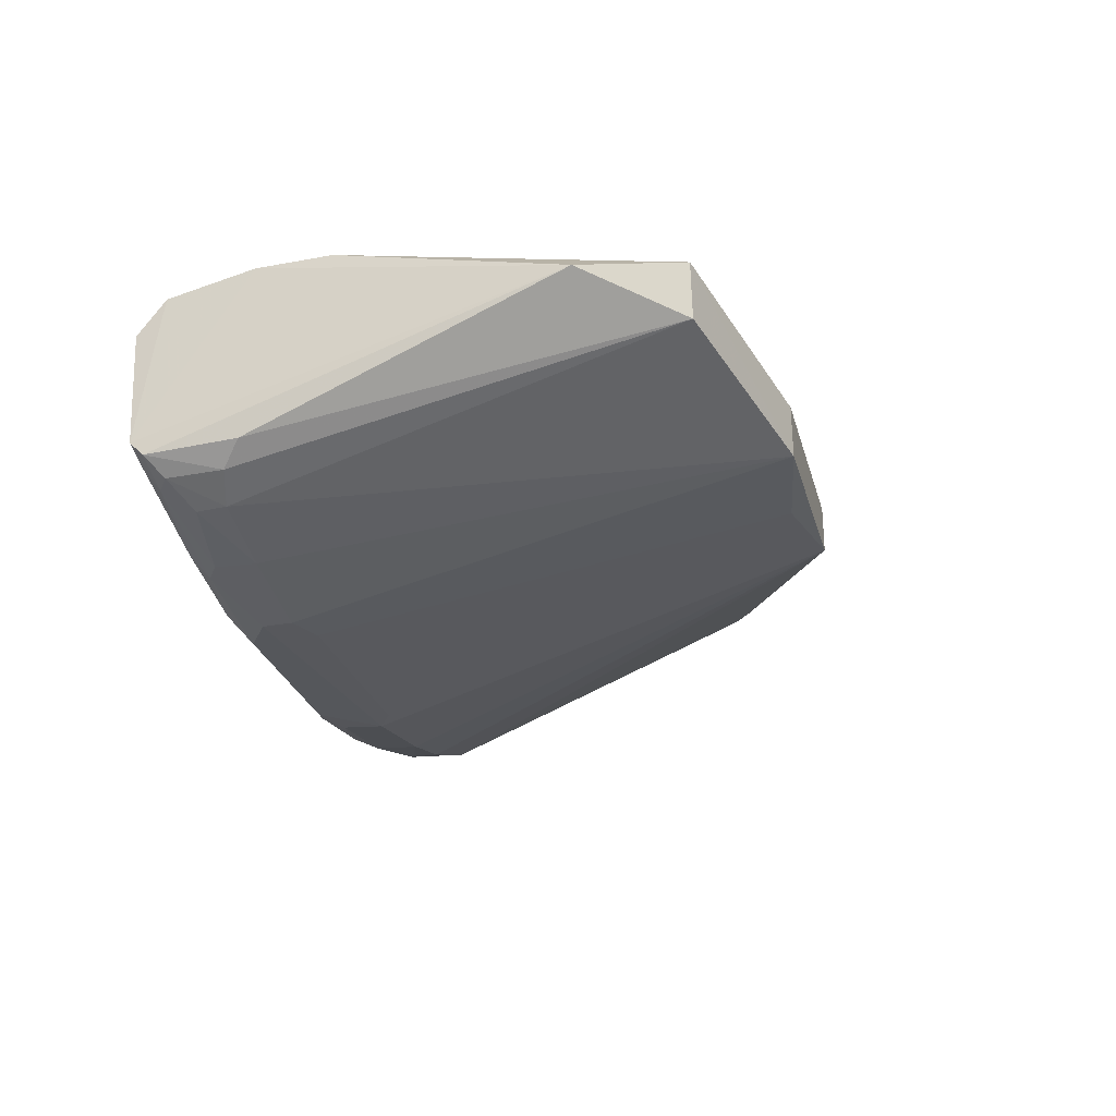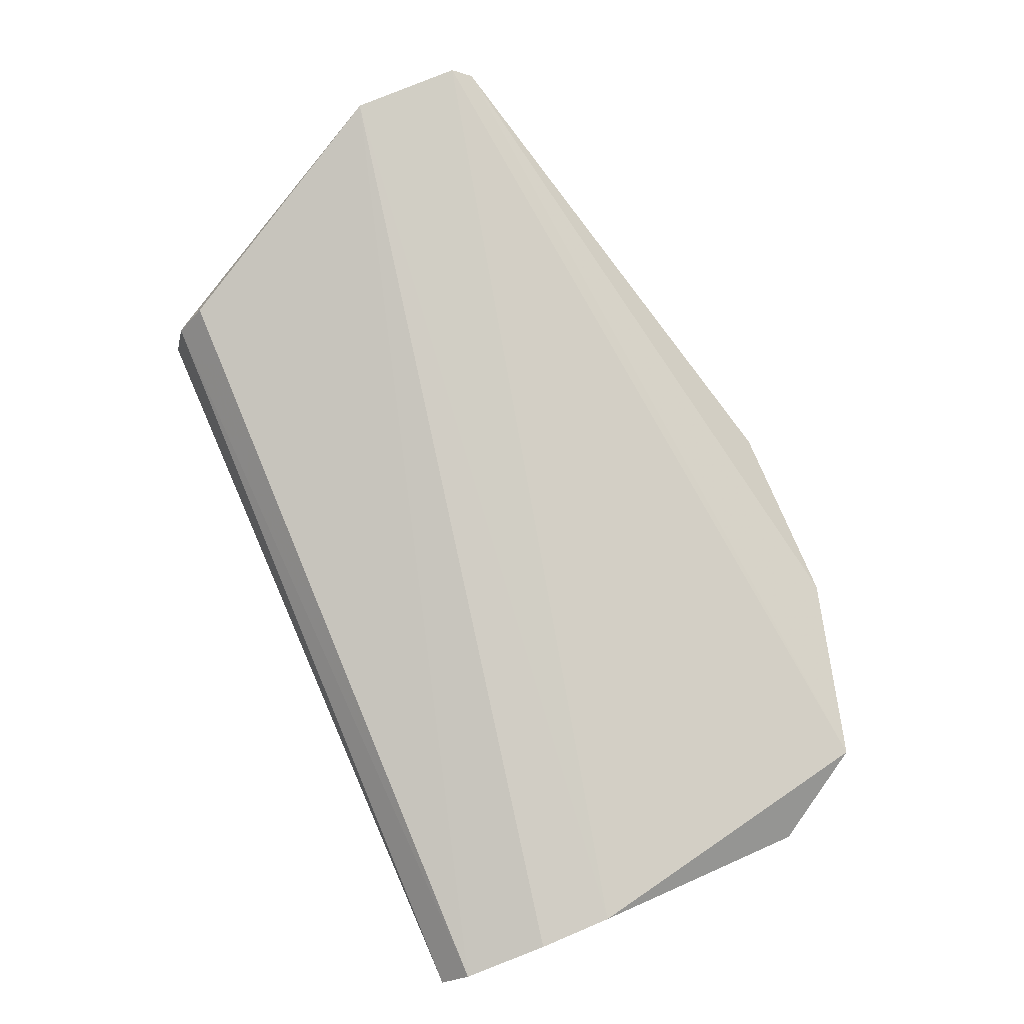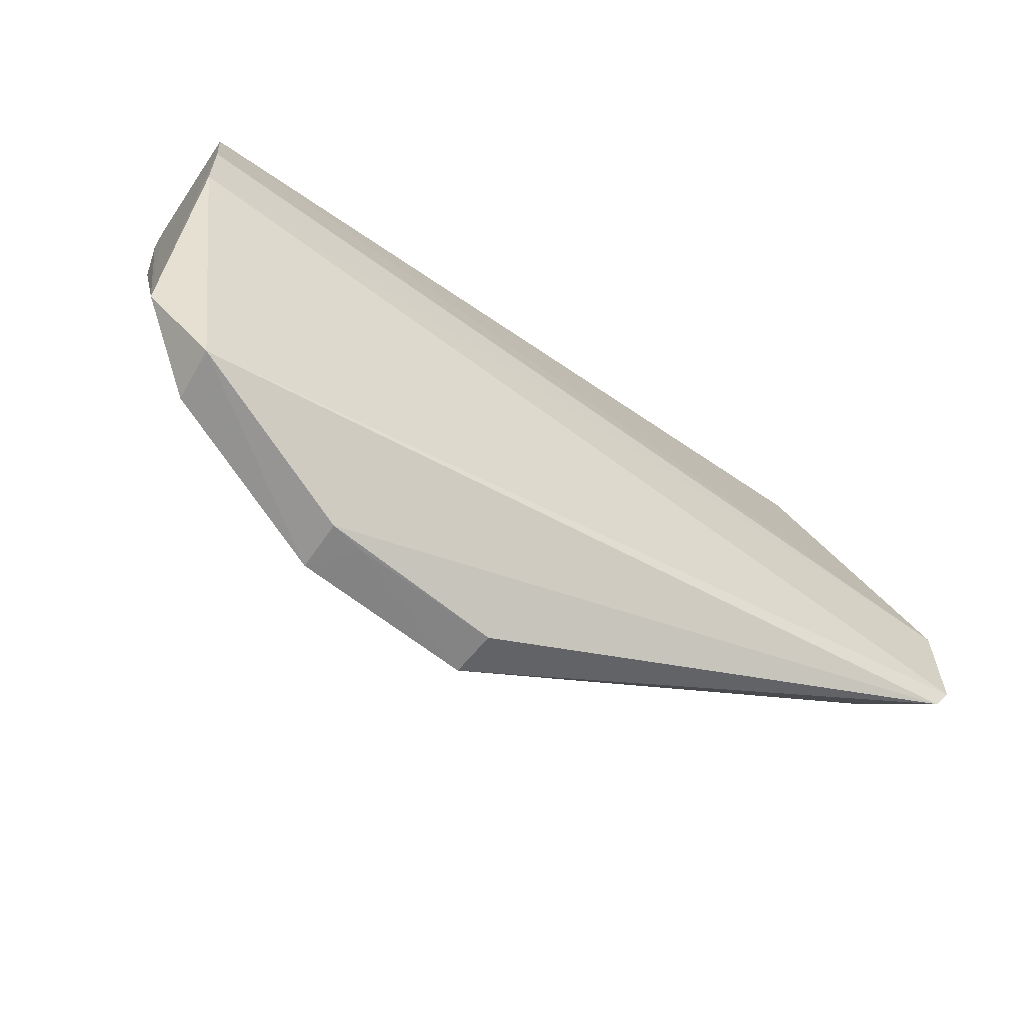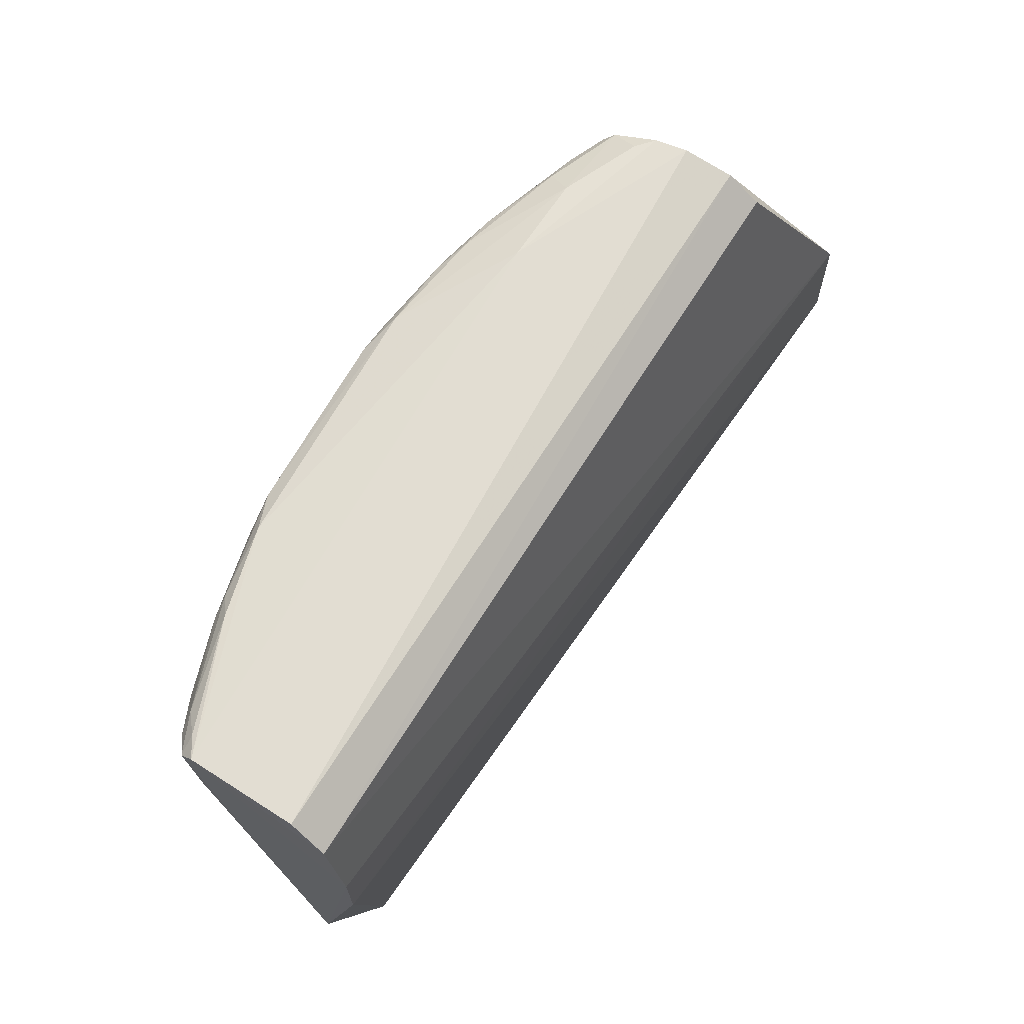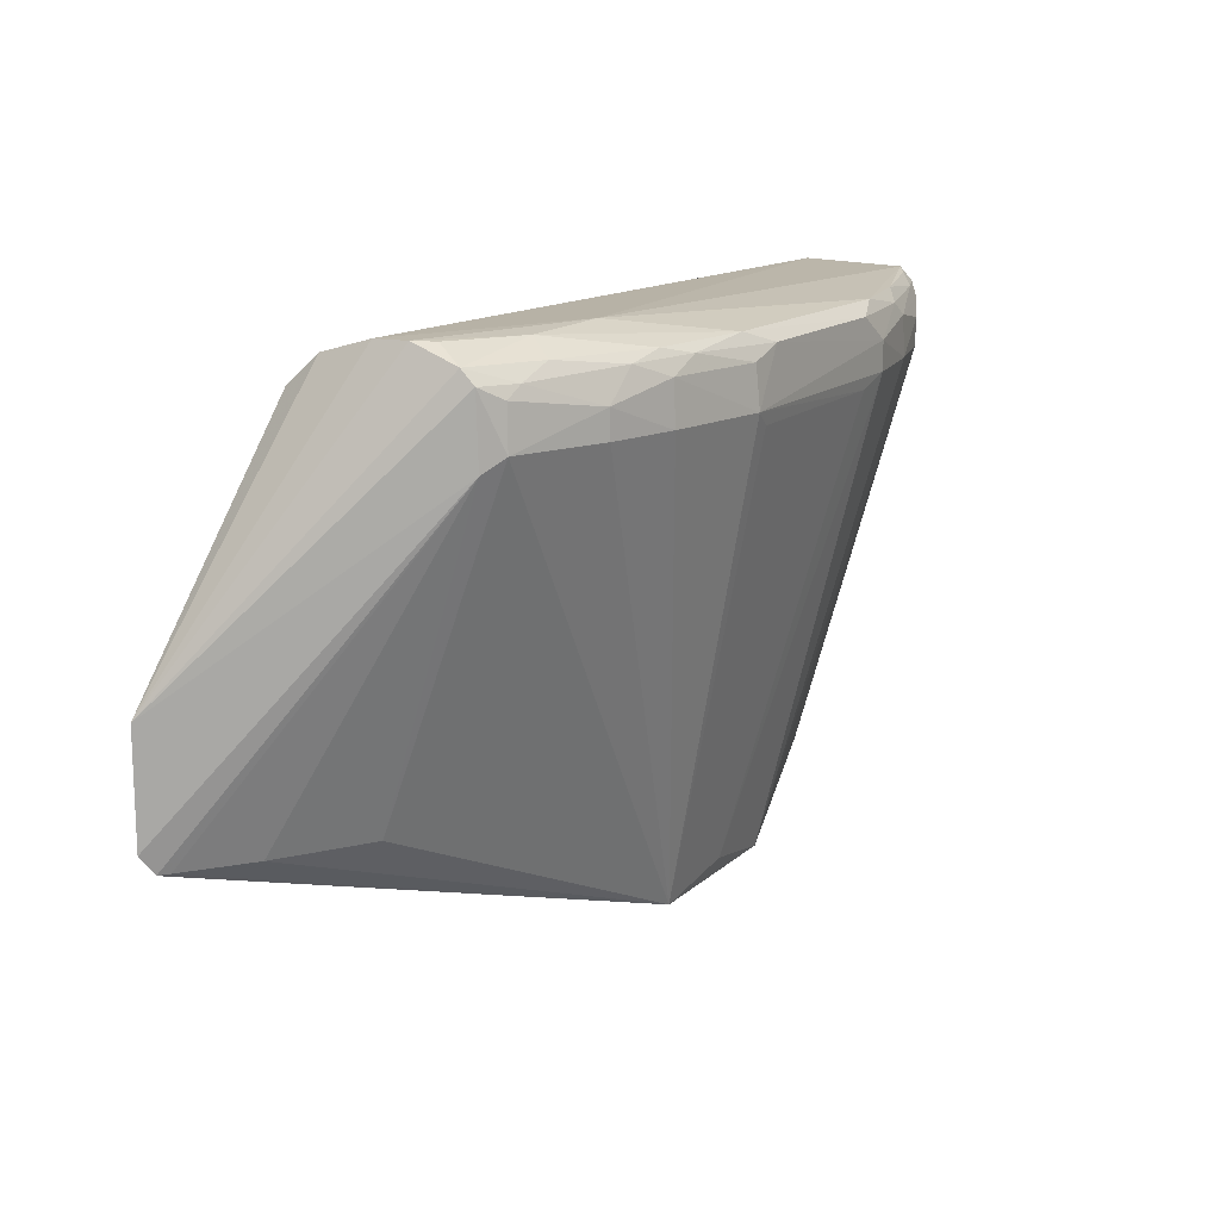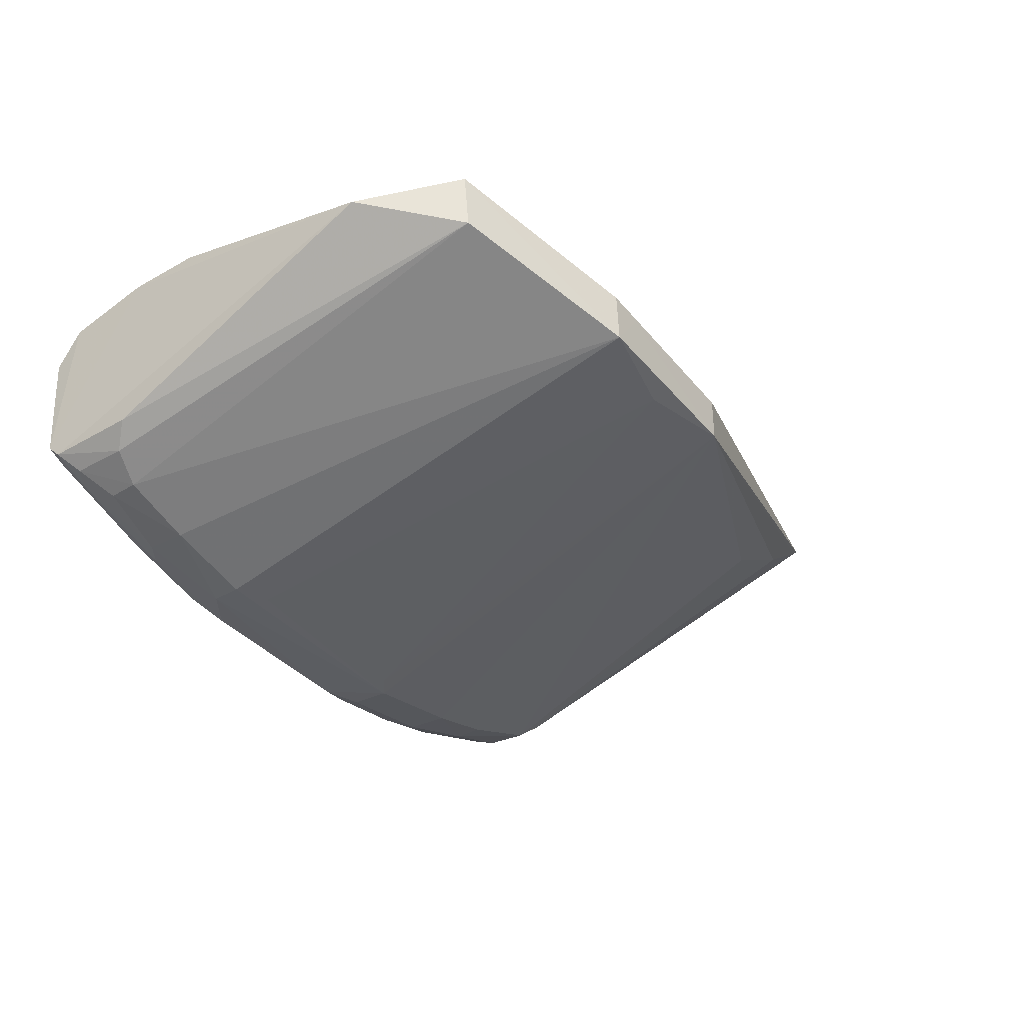
<metadata>
{"format":"obj","ext":"obj","renderer":"f3d","projection":"perspective","resolution":1024,"background":"white","views":[{"elev":-27.9,"azim":105.4,"up":"+Y"},{"elev":78.8,"azim":67.4,"up":"+Y"},{"elev":-61.6,"azim":142.1,"up":"+Z"},{"elev":66.7,"azim":119.1,"up":"+Z"},{"elev":14.7,"azim":-59.2,"up":"+Z"},{"elev":-37.7,"azim":125.8,"up":"+Y"}]}
</metadata>
<code>
v -0.03018 -0.1118 0.06994
v -0.007118 -0.112 0.06932
v -0.006834 -0.1078 0.06938
v -0.03748 -0.1082 0.06994
v -0.0163 -0.1087 0.04744
v -0.009104 -0.1067 0.04963
v -0.01643 -0.1107 0.04745
v -0.006614 -0.1058 0.06484
v -0.006752 -0.1078 0.05325
v -0.00941 -0.1089 0.04965
v -0.04249 -0.1031 0.05326
v -0.02365 -0.109 0.04745
v -0.01771 -0.1089 0.04744
v -0.006683 -0.1065 0.06823
v -0.04296 -0.1027 0.05835
v -0.03774 -0.1051 0.06823
v -0.006629 -0.1058 0.06192
v -0.007305 -0.1124 0.0653
v -0.02362 -0.1109 0.04745
v -0.03763 -0.1063 0.06939
v -0.04293 -0.1027 0.05399
v -0.007175 -0.1126 0.0688
v -0.009399 -0.1138 0.06652
v -0.01576 -0.1147 0.06916
v -0.03706 -0.1118 0.06597
v -0.008042 -0.1131 0.06609
v -0.01224 -0.1139 0.06917
v -0.01577 -0.1153 0.06769
v -0.02569 -0.1154 0.06652
v -0.01577 -0.1153 0.06652
v -0.01224 -0.1146 0.06652
v -0.01226 -0.1145 0.06815
v -0.02003 -0.111 0.04817
v -0.03732 -0.1095 0.06994
v -0.03717 -0.1112 0.06924
v -0.03668 -0.1101 0.06988
v -0.02997 -0.1146 0.06652
v -0.03277 -0.1138 0.06652
v -0.02423 -0.1152 0.06868
v -0.01721 -0.1152 0.0687
v -0.03707 -0.1117 0.06868
v -0.03638 -0.1124 0.06652
v -0.03628 -0.1123 0.06821
v -0.03627 -0.1073 0.05325
v -0.007987 -0.1131 0.06827
v -0.01304 -0.1145 0.0687
v -0.007929 -0.1125 0.0692
v -0.009415 -0.1138 0.06768
v -0.01719 -0.1152 0.06604
v -0.02499 -0.1153 0.06596
v -0.03371 -0.1116 0.06983
v -0.02992 -0.1145 0.06822
v -0.0286 -0.1145 0.06883
v -0.03144 -0.1138 0.0688
v -0.02573 -0.1147 0.06918
v -0.03427 -0.1125 0.0692
v -0.03279 -0.1138 0.06764
v -0.03976 -0.1052 0.05327
v -0.00869 -0.1132 0.06878
v -0.02573 -0.1152 0.06819
v -0.03561 -0.1124 0.06865
v -0.02996 -0.114 0.06913
v -0.04213 -0.1033 0.05326
f 1 2 3
f 1 3 4
f 5 6 7
f 8 2 9
f 10 7 6
f 10 6 9
f 11 5 12
f 11 6 5
f 13 5 7
f 13 12 5
f 14 3 2
f 14 2 8
f 14 8 15
f 14 15 16
f 17 8 9
f 17 9 6
f 17 15 8
f 18 10 9
f 19 13 7
f 19 12 13
f 19 11 12
f 20 16 15
f 20 15 4
f 20 4 3
f 20 14 16
f 20 3 14
f 21 17 6
f 21 6 11
f 21 15 17
f 22 18 9
f 22 9 2
f 23 7 10
f 24 2 1
f 25 21 11
f 25 15 21
f 26 23 10
f 26 10 18
f 26 18 22
f 27 2 24
f 28 29 30
f 31 30 7
f 31 7 23
f 31 28 30
f 31 32 28
f 33 19 7
f 33 7 30
f 34 4 15
f 34 15 35
f 34 35 36
f 34 1 4
f 37 38 19
f 37 19 29
f 39 28 40
f 39 29 28
f 41 35 15
f 41 15 25
f 42 41 25
f 42 43 41
f 42 19 38
f 44 42 25
f 44 19 42
f 45 26 22
f 45 23 26
f 46 24 40
f 46 28 32
f 46 40 28
f 46 27 24
f 47 22 2
f 47 2 27
f 48 31 23
f 48 32 31
f 48 45 32
f 48 23 45
f 49 33 30
f 49 30 29
f 50 29 19
f 50 19 33
f 50 49 29
f 50 33 49
f 51 34 36
f 51 1 34
f 51 36 35
f 52 37 29
f 52 53 54
f 55 39 40
f 55 40 24
f 55 24 1
f 55 53 39
f 55 1 51
f 56 51 35
f 57 42 38
f 57 43 42
f 57 38 37
f 57 37 52
f 57 52 54
f 58 44 25
f 58 19 44
f 59 46 32
f 59 32 45
f 59 45 22
f 59 27 46
f 59 47 27
f 59 22 47
f 60 39 53
f 60 53 52
f 60 52 29
f 60 29 39
f 61 56 35
f 61 35 41
f 61 41 43
f 61 54 56
f 61 57 54
f 61 43 57
f 62 56 54
f 62 54 53
f 62 53 55
f 62 55 51
f 62 51 56
f 63 58 25
f 63 25 11
f 63 11 19
f 63 19 58

</code>
